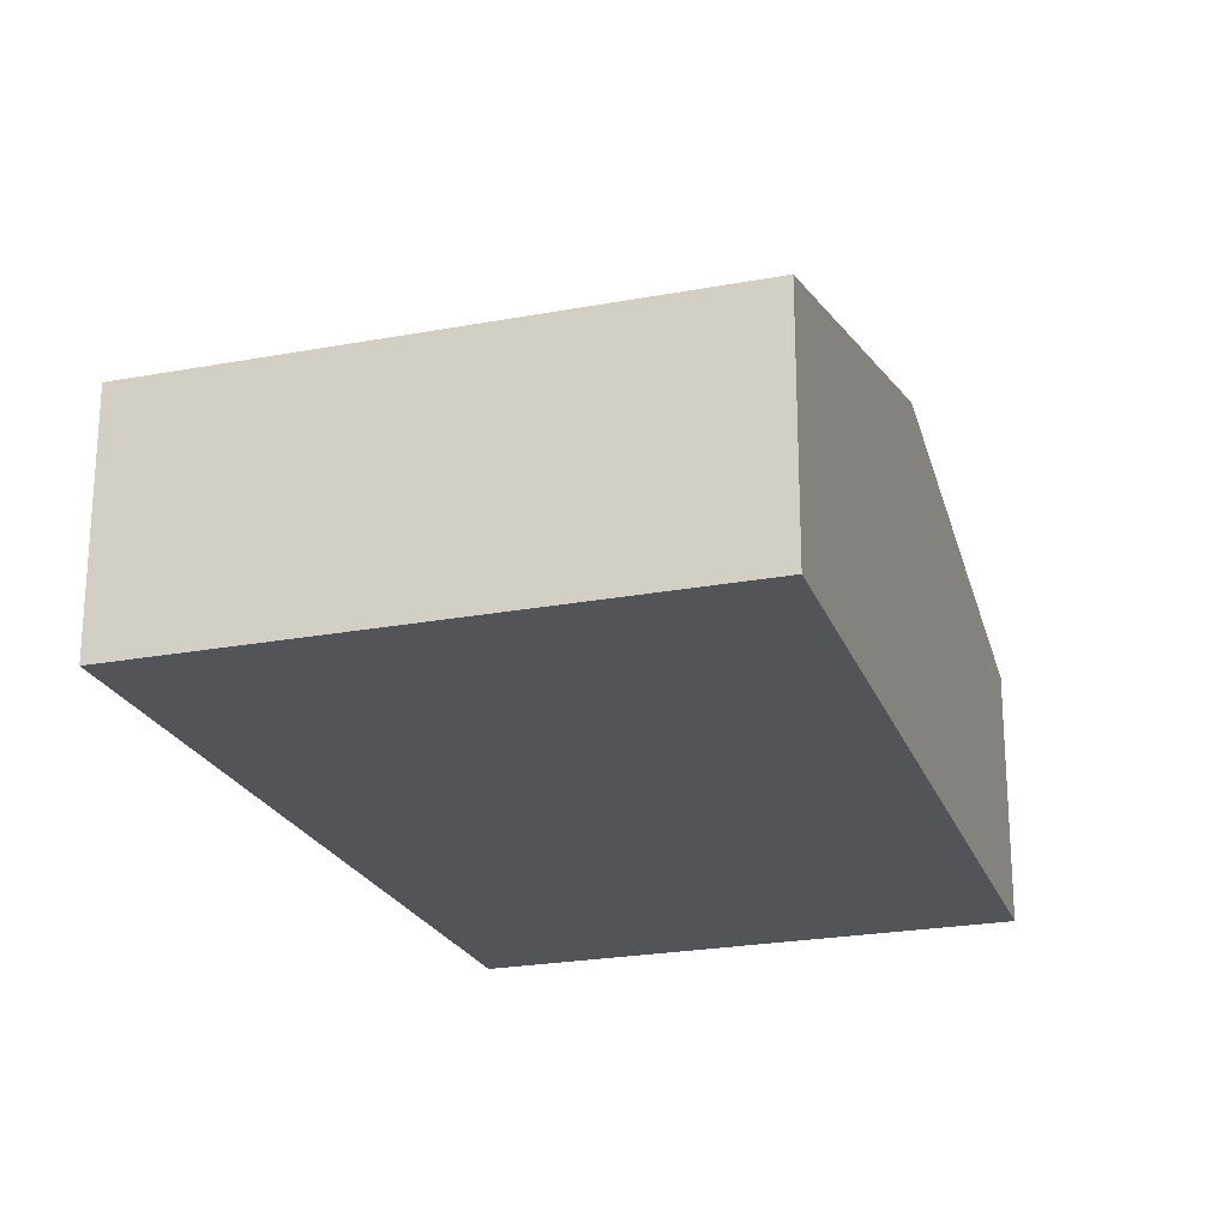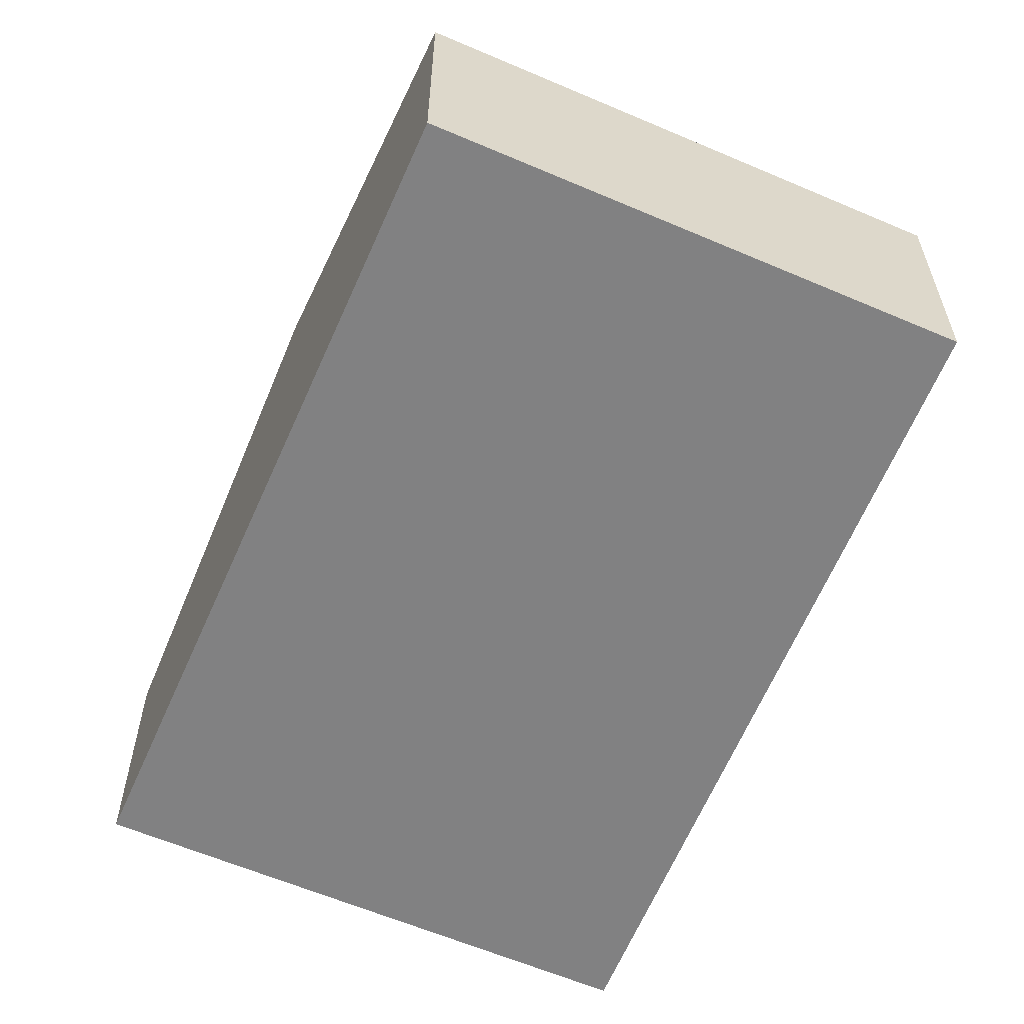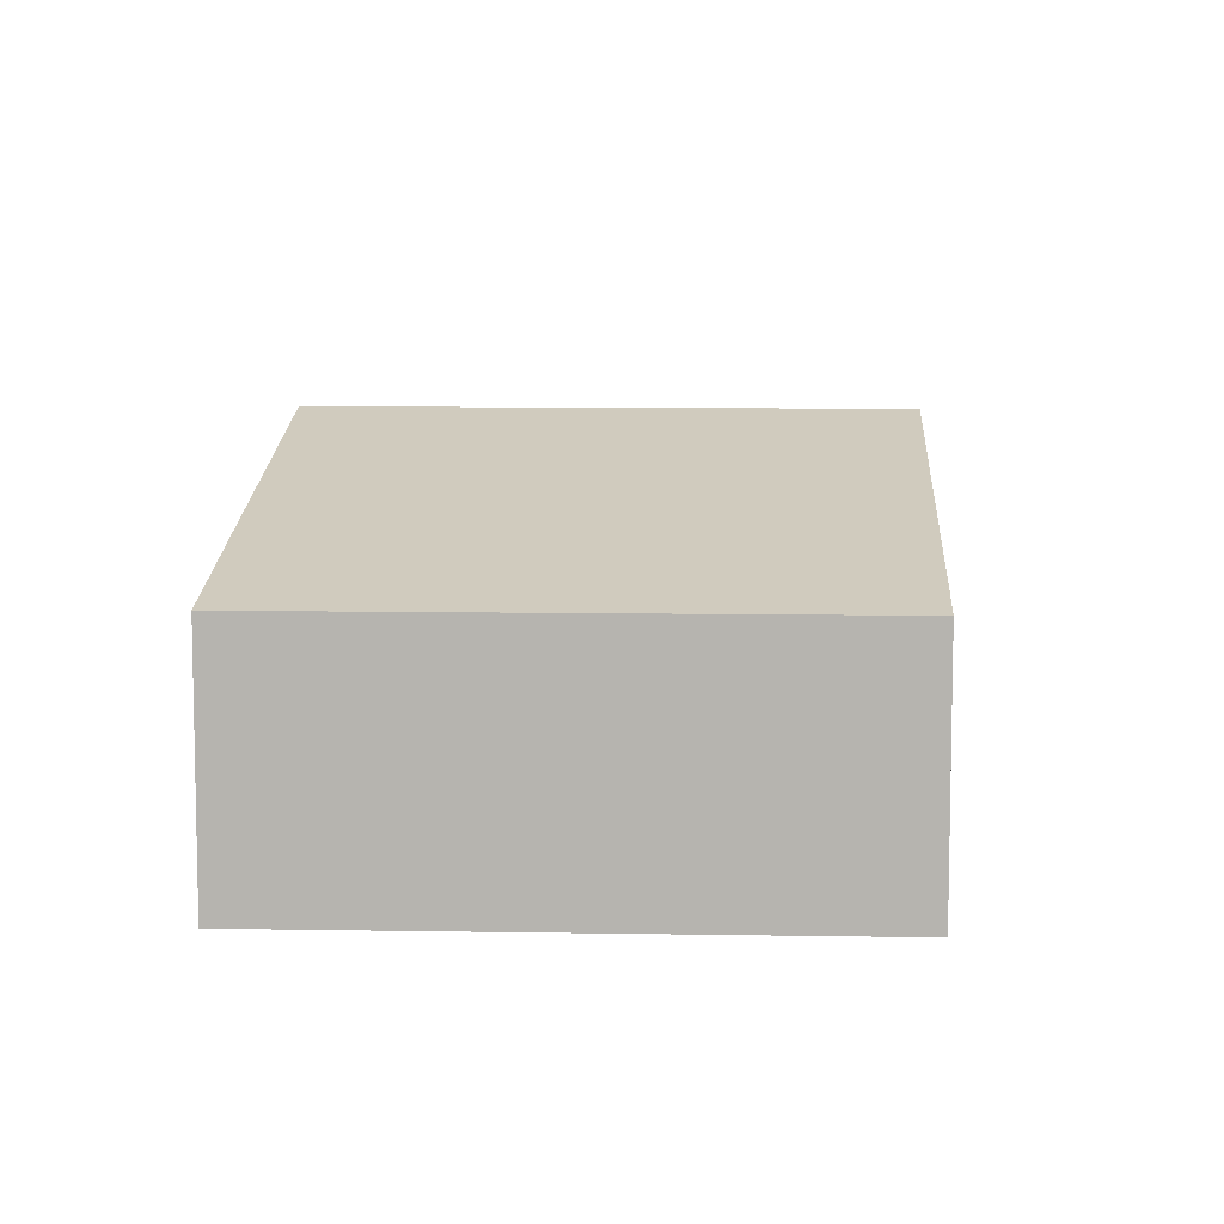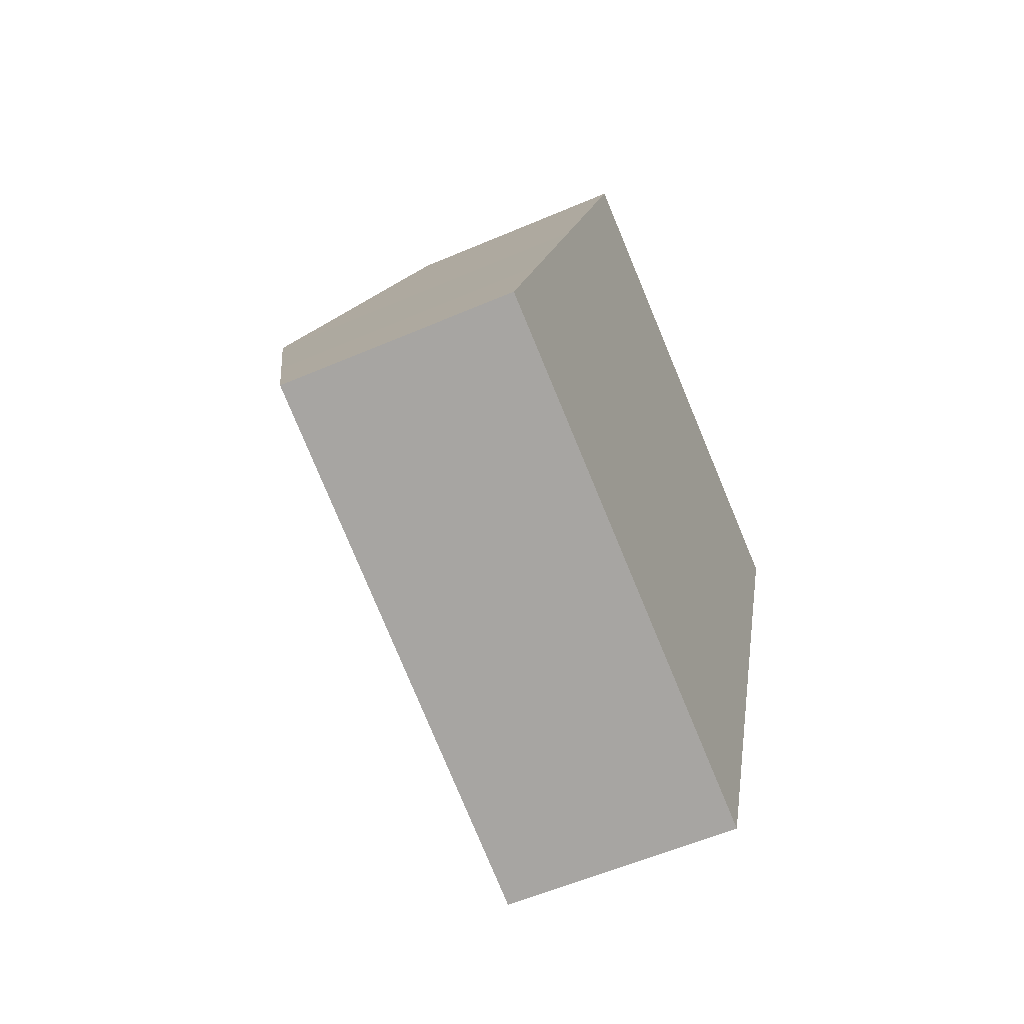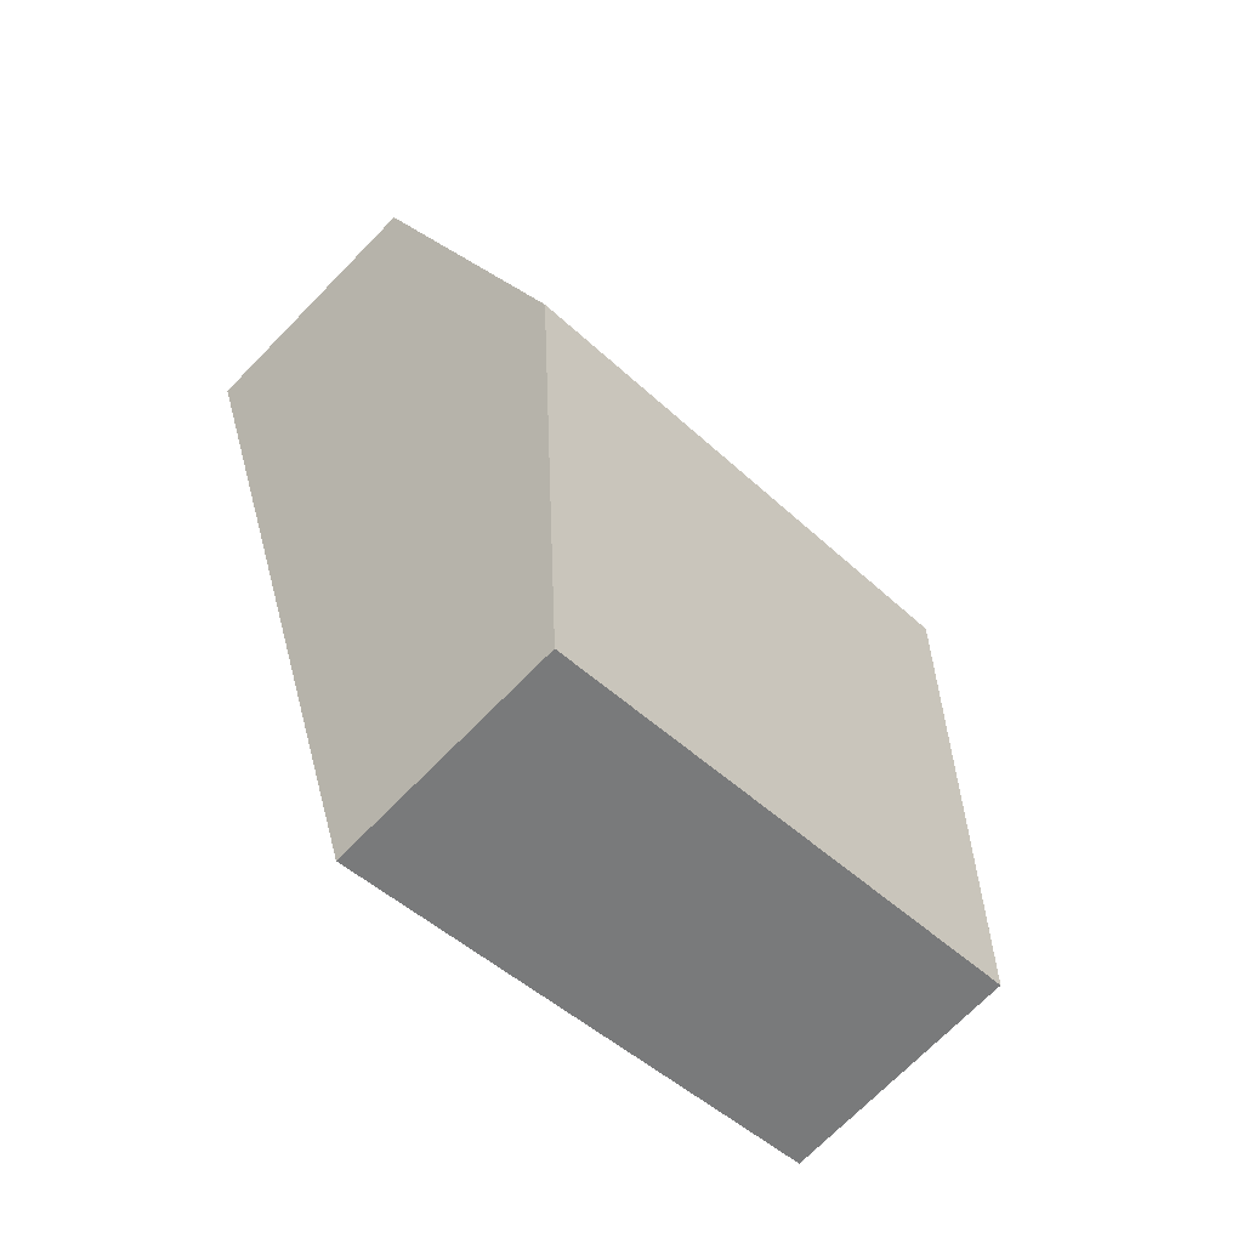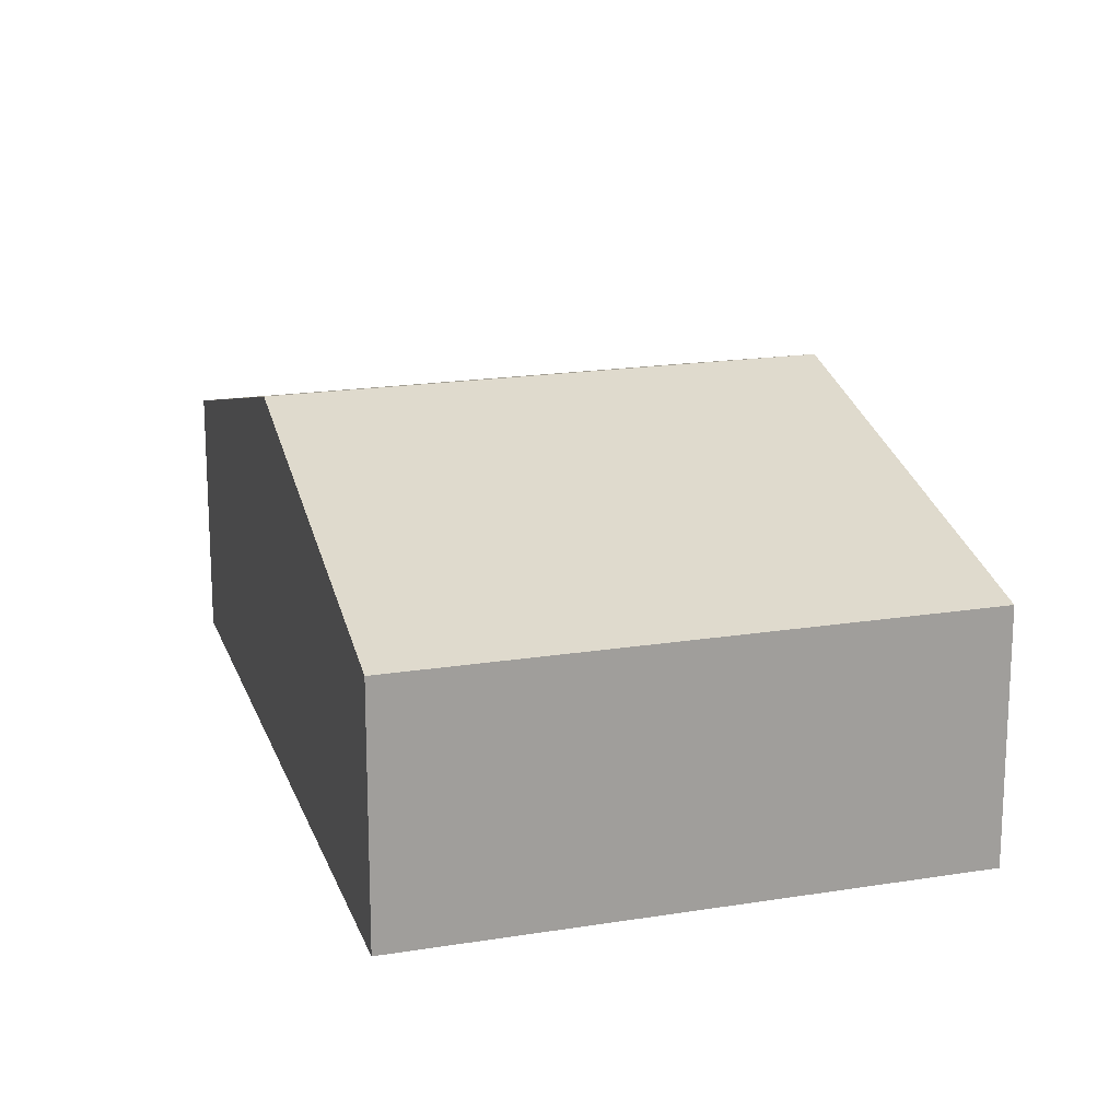
<metadata>
{"format":"obj","ext":"obj","renderer":"f3d","projection":"perspective","resolution":1024,"background":"white","views":[{"elev":-23.6,"azim":-142.7,"up":"+Y"},{"elev":-60.5,"azim":-3.8,"up":"+Y"},{"elev":8.8,"azim":-157.5,"up":"+Y"},{"elev":-57.4,"azim":-65.9,"up":"+Z"},{"elev":-72.0,"azim":135.5,"up":"+Z"},{"elev":18.1,"azim":-177.7,"up":"+Y"}]}
</metadata>
<code>
v  1.68 -2.841e-16 4.64
v  8.849 -4.189e-16 6.841
v  3.215 -5.438e-16 8.881
v  7.446 -1.563e-16 2.552
v  0.673 -1.138e-16 1.859
v  5.913 1.311e-16 -2.141
v  0.058 1.286e-18 -0.021
v  0 0 0
v  8.849 2.824 6.841
v  1.68 4 4.64
v  3.215 2.824 8.881
v  7.446 4 2.552
v  0.058 2.713 -0.021
v  0 2.713 1.661e-16
v  5.913 2.713 -2.141
v  0.673 3.229 1.859
g defaultobject
f 1 2 3
f 2 1 4
f 4 1 5
f 4 5 6
f 6 5 7
f 7 5 8
f 9 10 11
f 10 9 12
f 13 8 14
f 8 13 7
f 7 13 15
f 7 15 6
f 9 3 2
f 3 9 11
f 16 13 14
f 13 16 15
f 15 16 10
f 15 10 12
f 5 14 8
f 14 5 16
f 16 5 1
f 16 1 10
f 10 1 3
f 10 3 11
f 12 6 15
f 6 12 4
f 4 12 9
f 4 9 2

</code>
